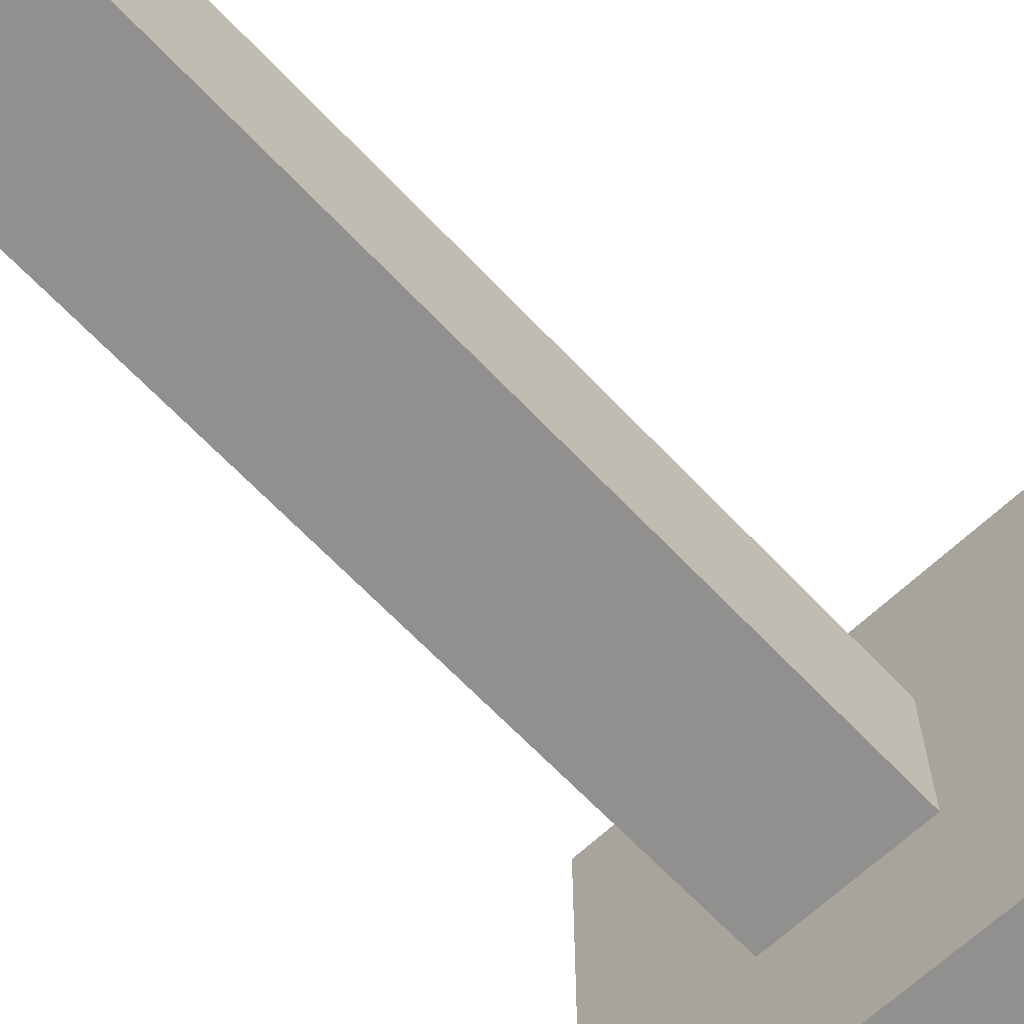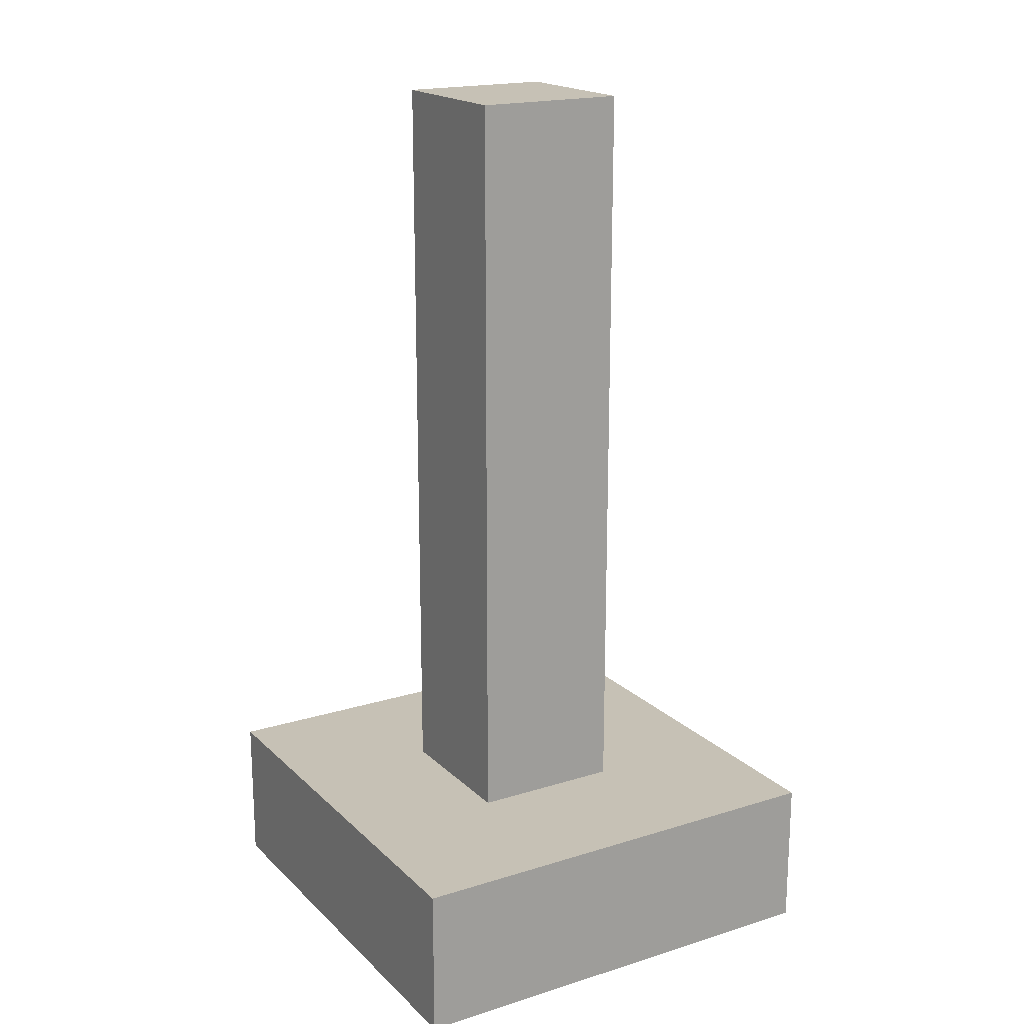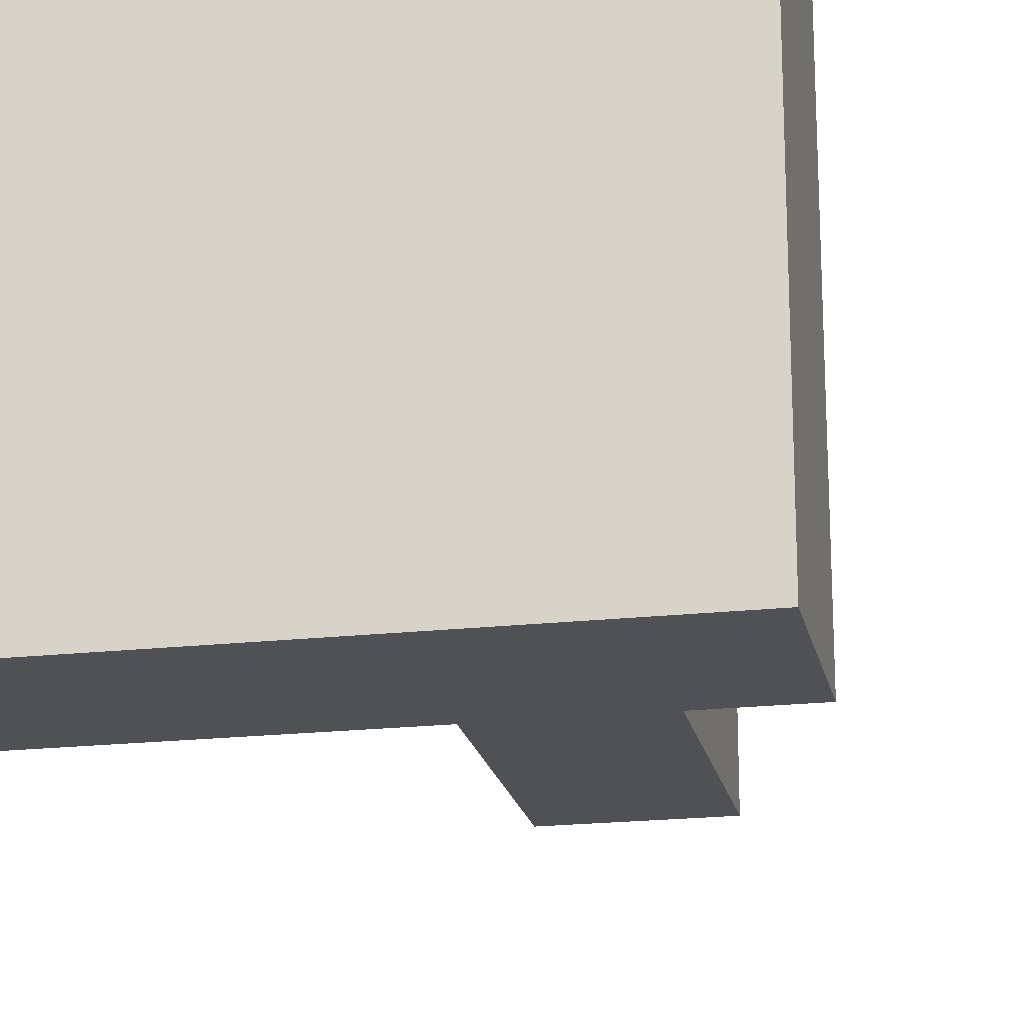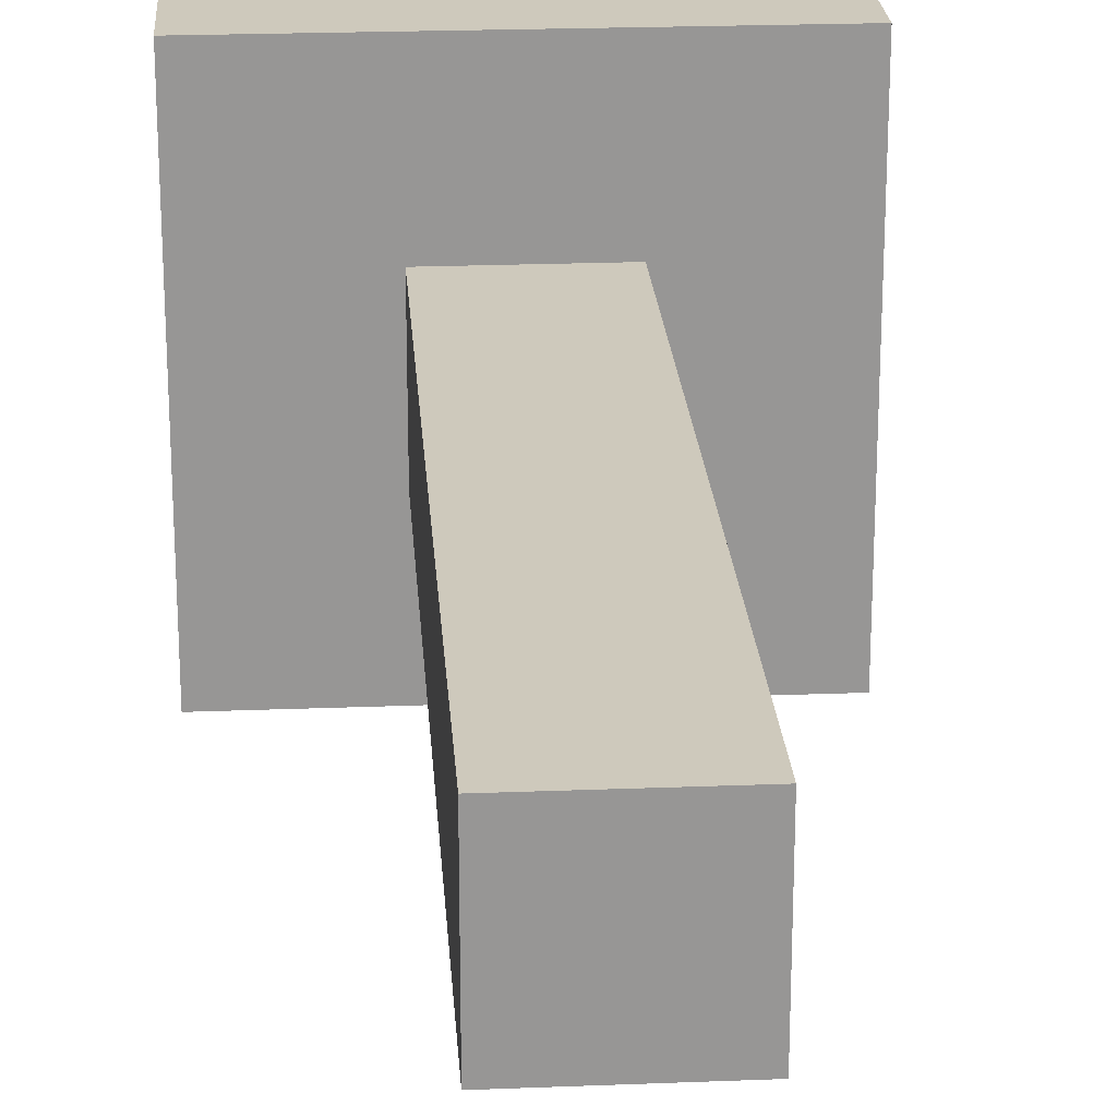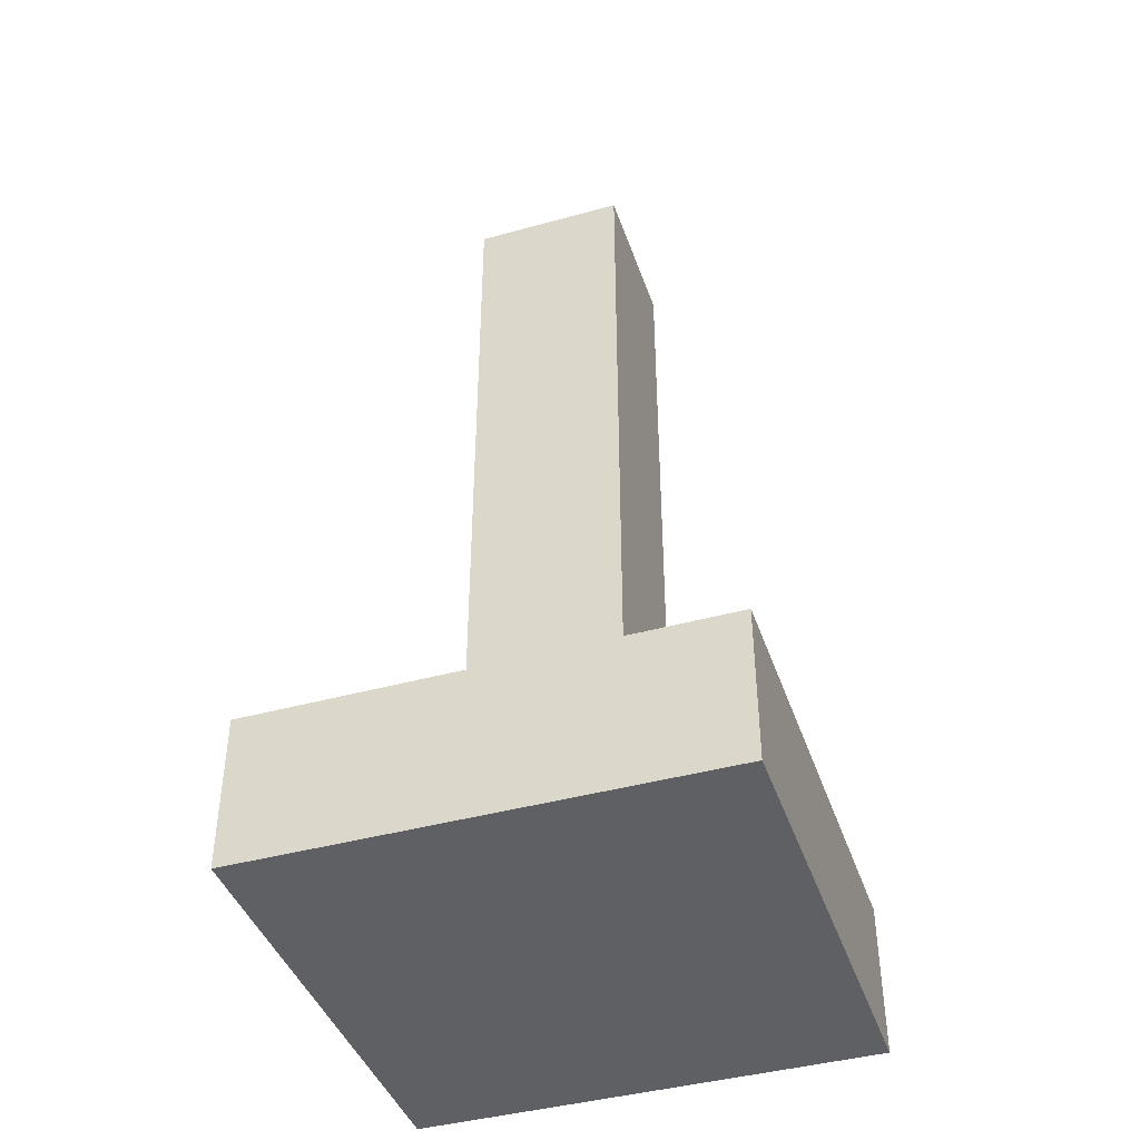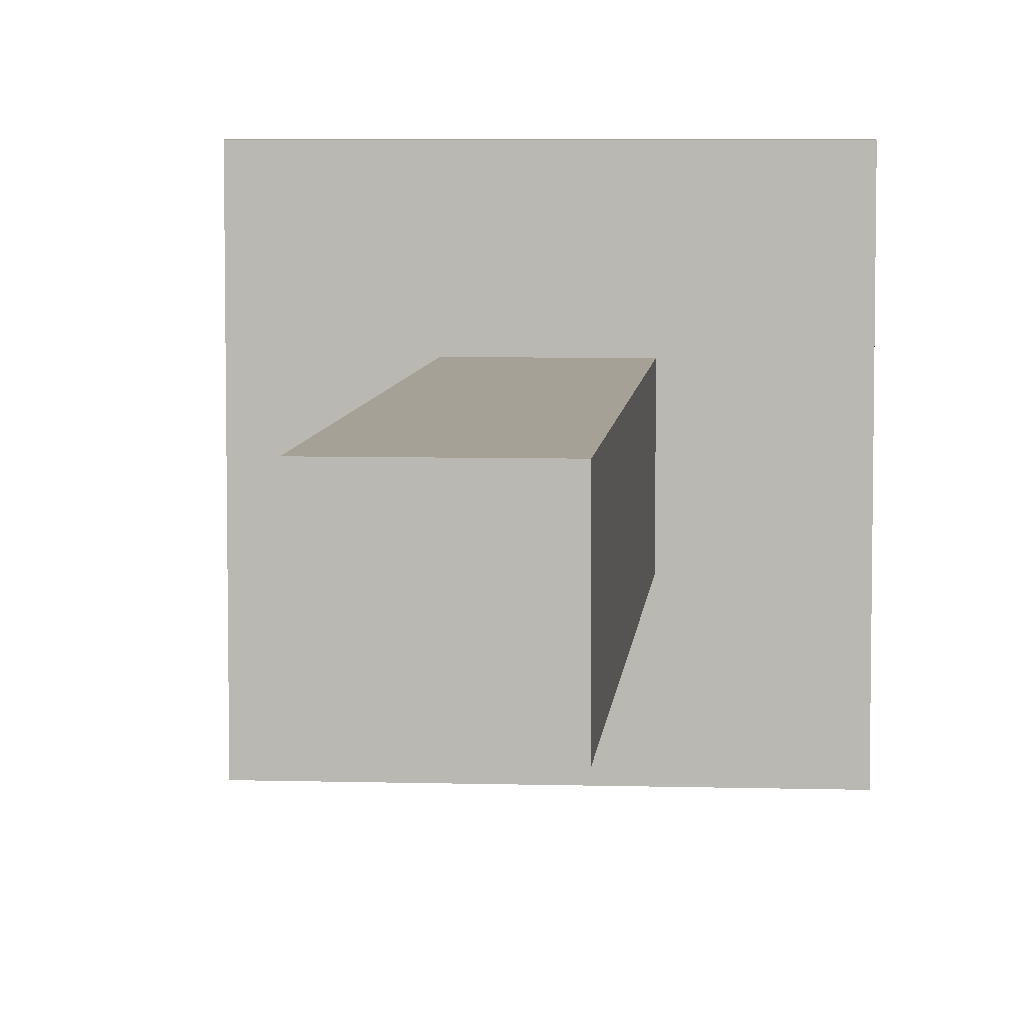
<metadata>
{"format":"obj","ext":"obj","renderer":"f3d","projection":"perspective","resolution":1024,"background":"white","views":[{"elev":-65.7,"azim":-136.6,"up":"+Z"},{"elev":18.7,"azim":-30.7,"up":"+Y"},{"elev":-20.2,"azim":11.5,"up":"+Z"},{"elev":22.4,"azim":176.1,"up":"+Z"},{"elev":-42.3,"azim":-71.7,"up":"+Y"},{"elev":6.2,"azim":-175.3,"up":"+Z"}]}
</metadata>
<code>
v -1 0 2
v -1 0 -1
v -1 1 2
v -1 1 -1
v 0 1 1
v 0 1 -0
v 0 5 1
v 0 5 -0
v 0 6 1
v 0 6 -0
v 1 1 1
v 1 1 -0
v 1 5 1
v 1 5 -0
v 1 6 1
v 1 6 -0
v 2 0 2
v 2 0 -1
v 2 1 2
v 2 1 -1
v -1 0 2
v -1 1 2
v 2 0 2
v 2 1 2
v 0 1 1
v 0 5 1
v 0 6 1
v 1 1 1
v 1 5 1
v 1 6 1
v 0 1 -0
v 0 5 -0
v 0 6 -0
v 1 1 -0
v 1 5 -0
v 1 6 -0
v -1 0 -1
v -1 1 -1
v 2 0 -1
v 2 1 -1
v -1 0 2
v 2 0 2
v -1 0 -1
v 2 0 -1
v -1 1 2
v 2 1 2
v 0 1 1
v 1 1 1
v 0 1 -0
v 1 1 -0
v -1 1 -1
v 2 1 -1
v 0 6 1
v 1 6 1
v 0 6 -0
v 1 6 -0
f 3 2 1
f 4 2 3
f 7 6 5
f 8 6 7
f 9 8 7
f 10 8 9
f 11 12 13
f 13 12 14
f 13 14 15
f 15 14 16
f 17 18 19
f 19 18 20
f 23 22 21
f 24 22 23
f 28 26 25
f 29 27 26
f 29 26 28
f 30 27 29
f 31 32 34
f 32 33 35
f 34 32 35
f 35 33 36
f 37 38 39
f 39 38 40
f 43 42 41
f 44 42 43
f 45 46 47
f 47 46 48
f 45 47 49
f 48 46 50
f 45 49 51
f 49 50 51
f 50 46 52
f 51 50 52
f 53 54 55
f 55 54 56

</code>
